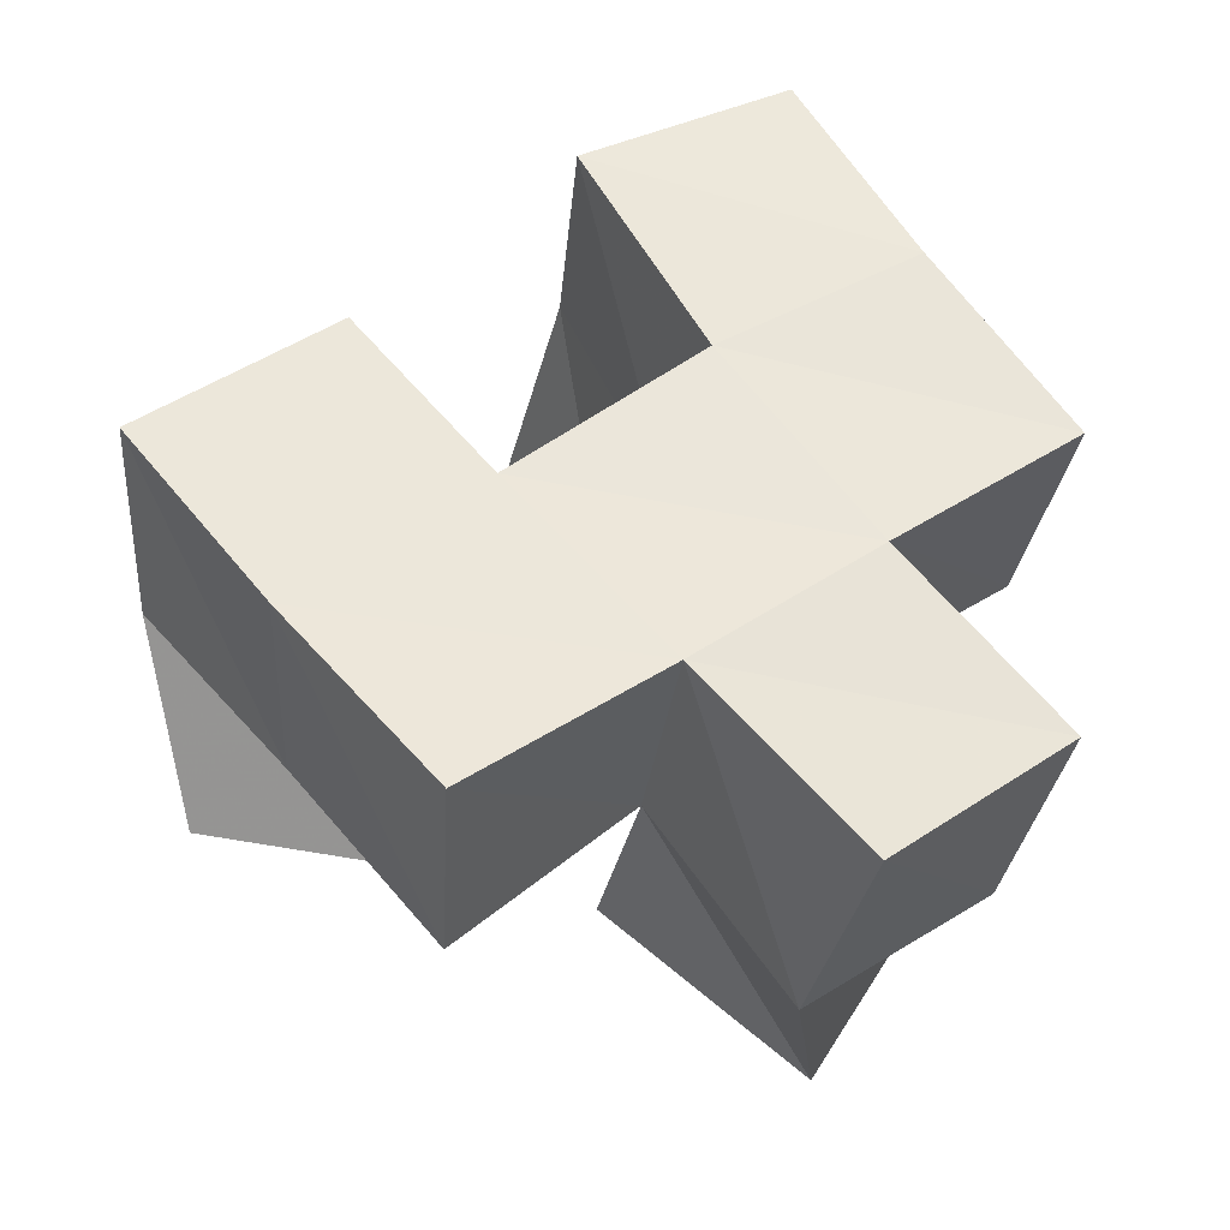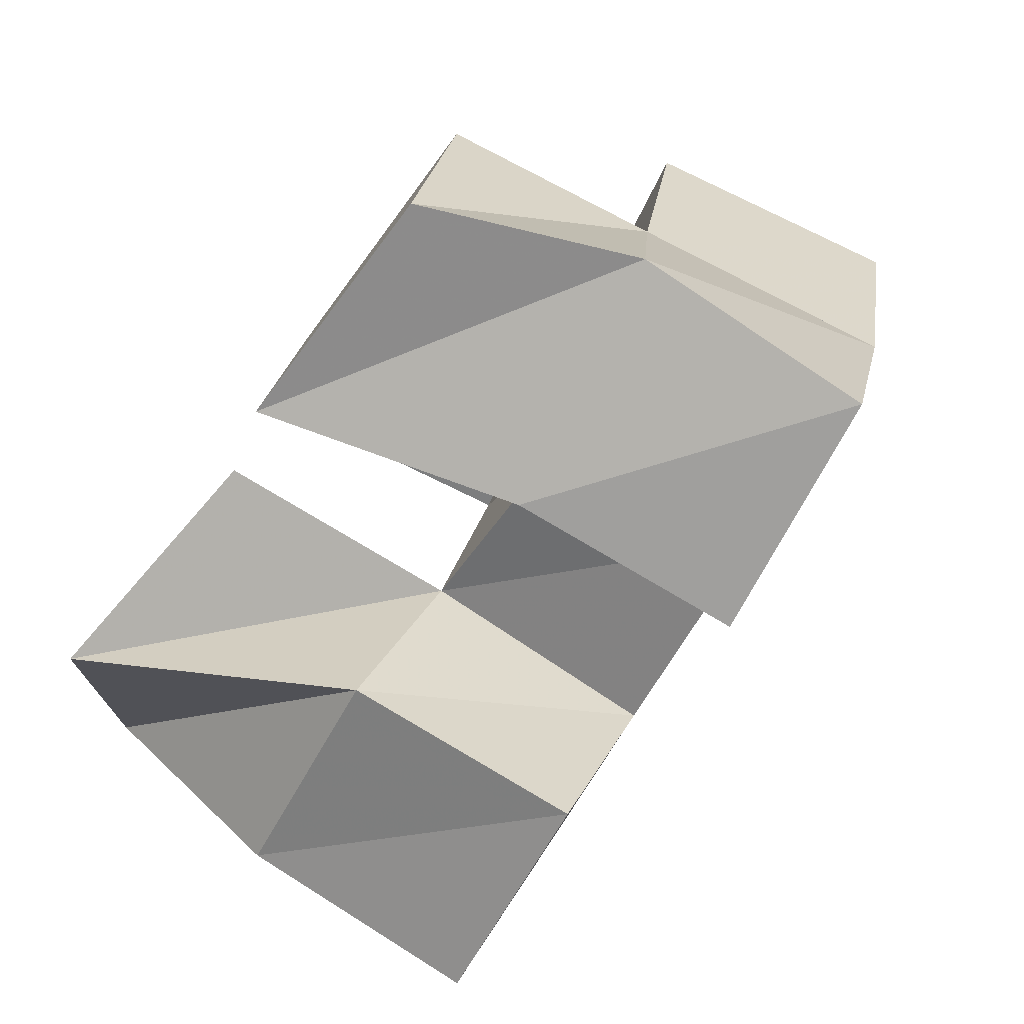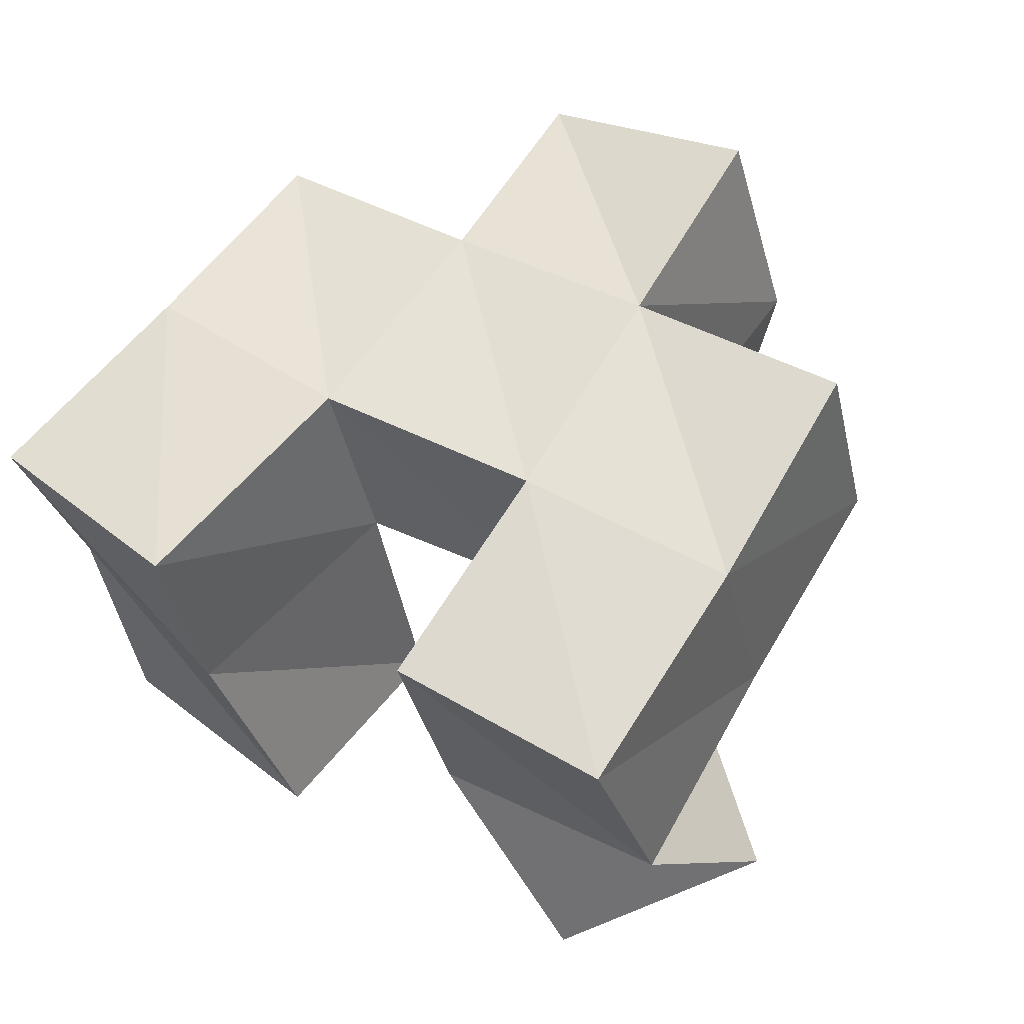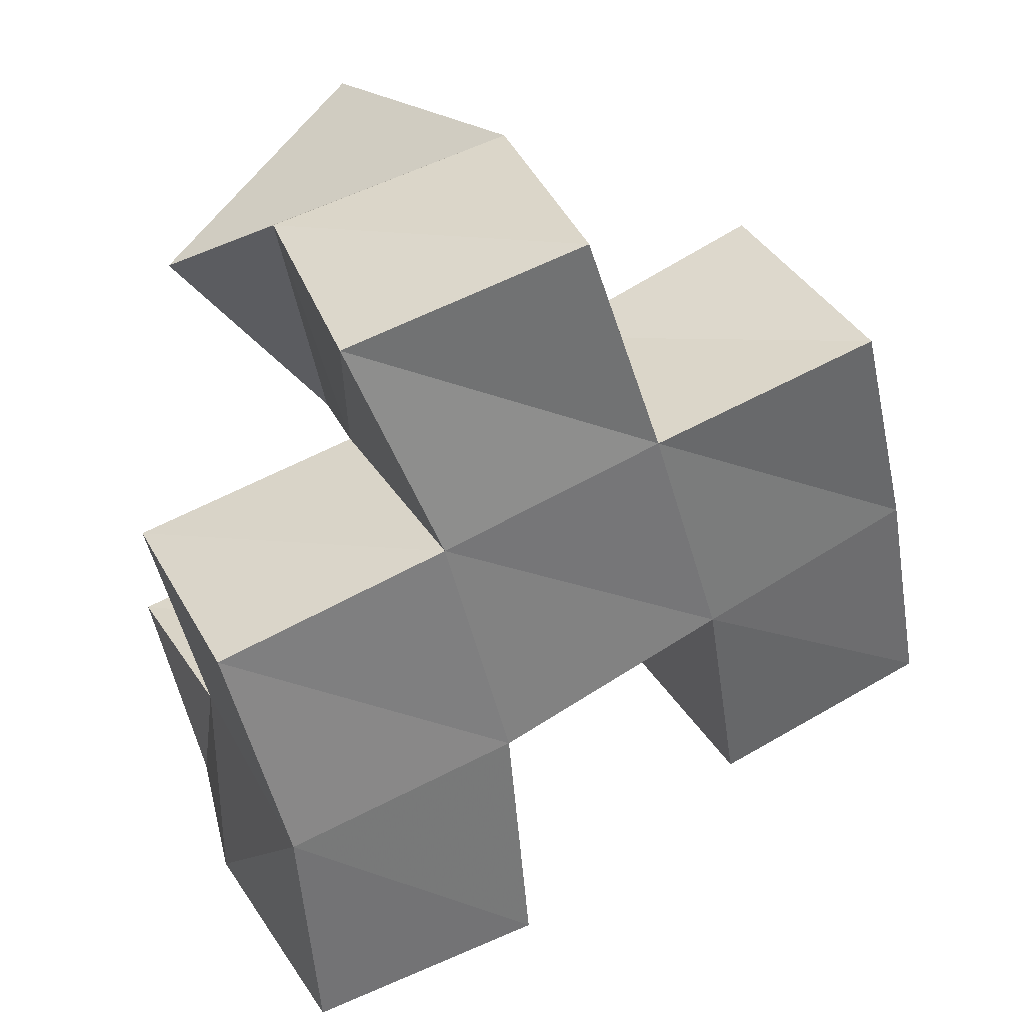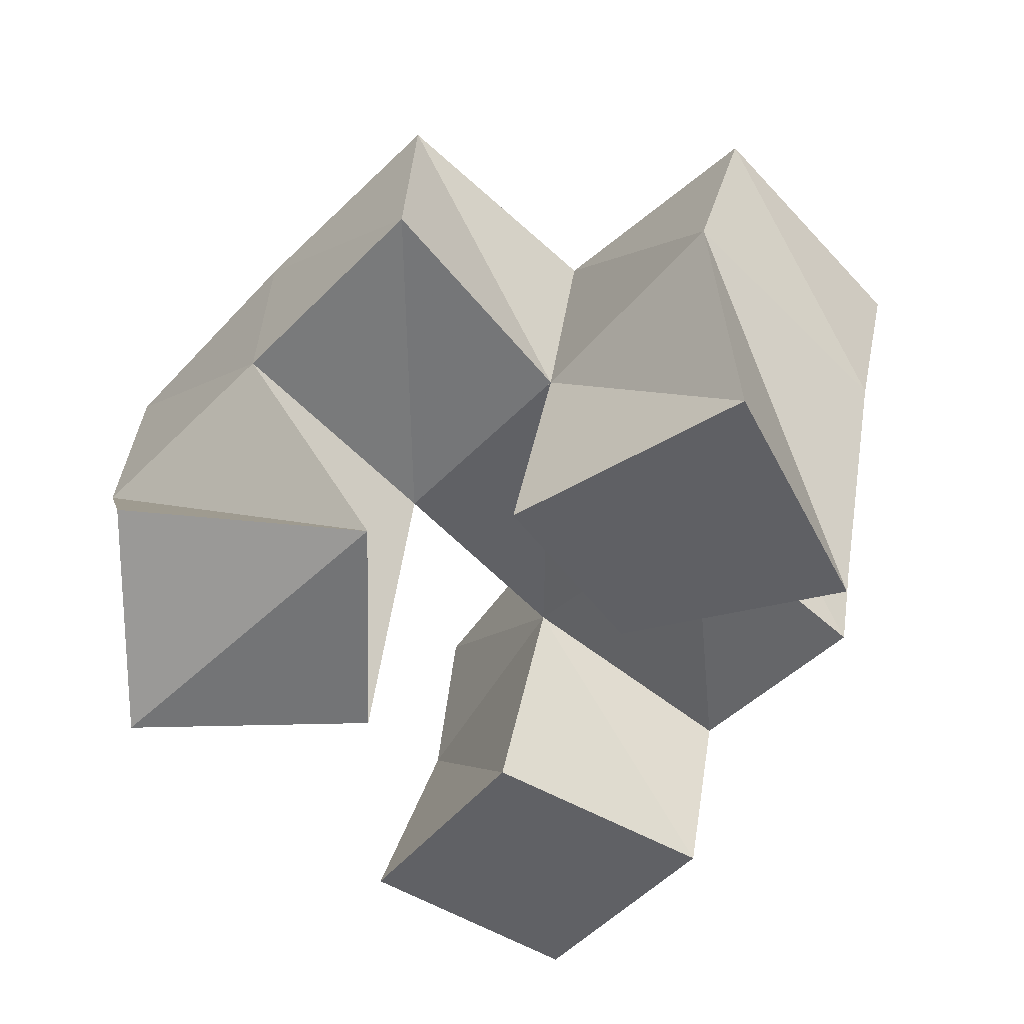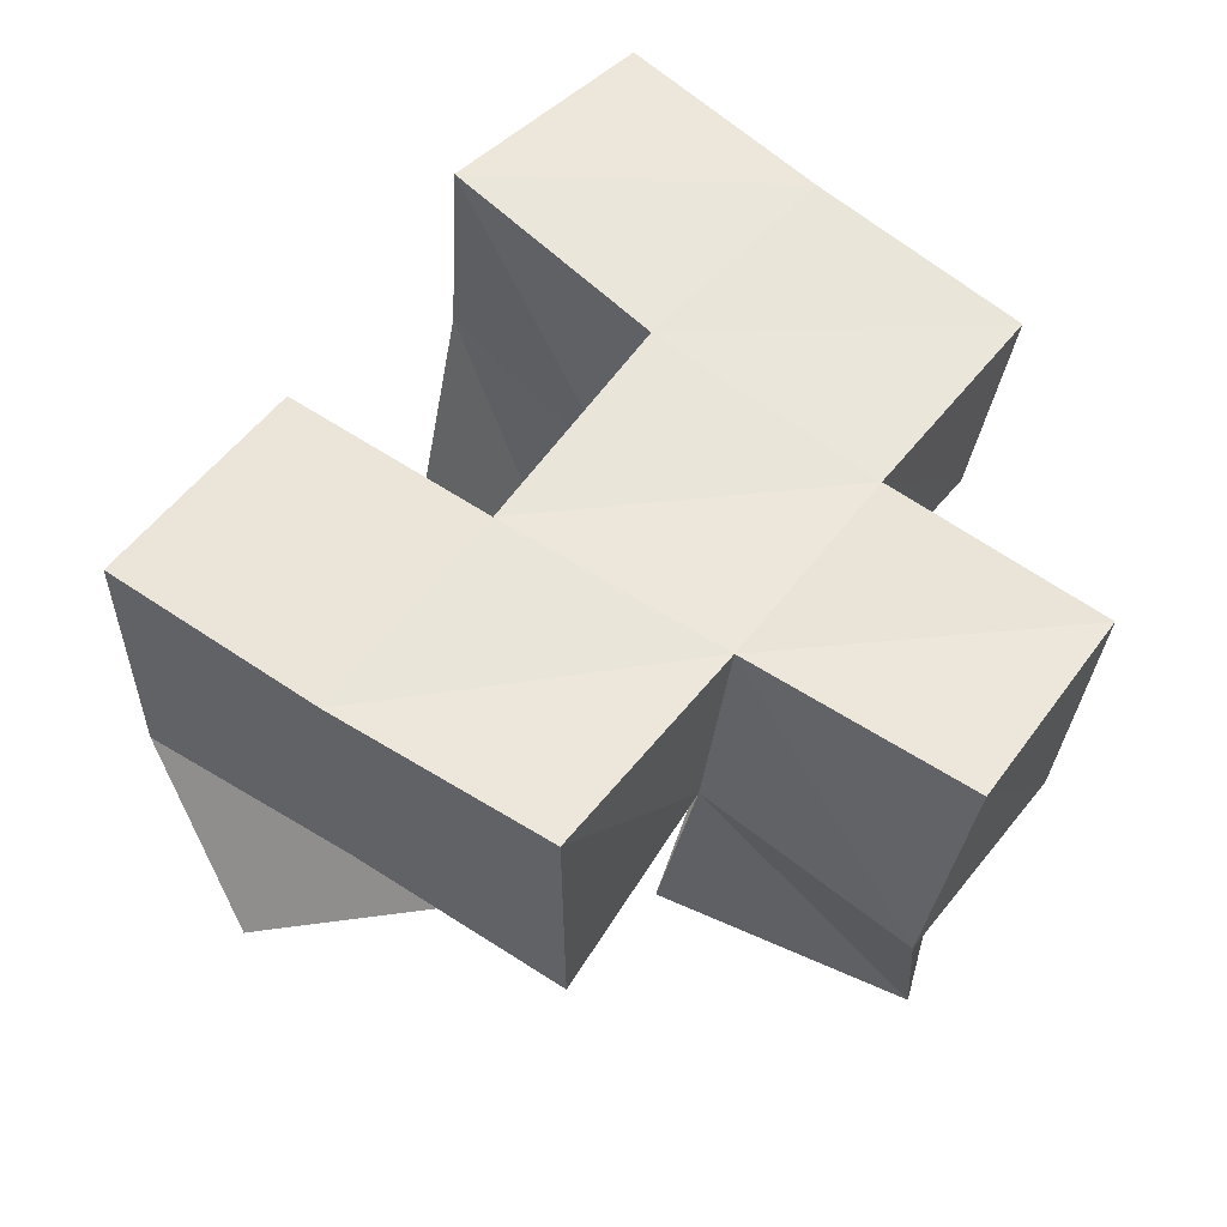
<metadata>
{"format":"obj","ext":"obj","renderer":"f3d","projection":"perspective","resolution":1024,"background":"white","views":[{"elev":62.8,"azim":-19.5,"up":"+Y"},{"elev":-77.9,"azim":53.1,"up":"+Z"},{"elev":58.3,"azim":-129.5,"up":"+Y"},{"elev":27.4,"azim":144.5,"up":"+Z"},{"elev":-47.3,"azim":-24.8,"up":"+Y"},{"elev":66.4,"azim":-36.1,"up":"+Y"}]}
</metadata>
<code>
v -0.02124 0.1199 1.002
v -0.01691 0.157 0.9705
v -0.001589 0.1 0.9598
v 0.03042 0.1501 0.9522
v 0.02671 0.1122 1.025
v 0.000218 0.1647 1.016
v 0.04659 0.1045 0.9783
v 0.04752 0.1572 0.998
v 0.06855 0.1 0.9332
v 0.08536 0.1499 0.9253
v 0.1189 0.1 0.9229
v 0.1365 0.1406 0.925
v 0.07853 0.1004 0.98
v 0.09017 0.1557 0.978
v 0.1311 0.1 0.9715
v 0.1386 0.1426 0.9712
v 0.05236 0.1119 1.042
v 0.06141 0.1593 1.043
v 0.08984 0.1148 1.018
v 0.1056 0.1503 1.027
v 0.08057 0.111 1.09
v 0.07428 0.1627 1.092
v 0.1232 0.1066 1.056
v 0.1204 0.1478 1.078
v -0.01048 0.2058 0.9586
v 0.03699 0.1987 0.945
v 0.005053 0.2129 1.007
v 0.0516 0.2072 0.9918
v 0.09114 0.1954 0.9216
v 0.1398 0.1873 0.9146
v 0.09969 0.1999 0.9748
v 0.1481 0.1928 0.9643
v 0.06994 0.2096 1.04
v 0.1152 0.2002 1.025
v 0.08862 0.2103 1.086
v 0.1341 0.1946 1.071
v 0.01667 0.1708 1.062
v 0.02269 0.2194 1.053
v 0.1511 0.1413 1.015
v 0.1616 0.1911 1.012
f 1 2 4
f 3 1 4
f 2 6 8
f 4 2 8
f 6 5 7
f 8 6 7
f 5 1 3
f 7 5 3
f 8 7 3
f 4 8 3
f 2 1 5
f 6 2 5
f 9 10 12
f 11 9 12
f 10 14 16
f 12 10 16
f 14 13 15
f 16 14 15
f 13 9 11
f 15 13 11
f 16 15 11
f 12 16 11
f 10 9 13
f 14 10 13
f 17 18 20
f 19 17 20
f 18 22 24
f 20 18 24
f 22 21 23
f 24 22 23
f 21 17 19
f 23 21 19
f 24 23 19
f 20 24 19
f 18 17 21
f 22 18 21
f 2 25 26
f 4 2 26
f 25 27 28
f 26 25 28
f 27 6 8
f 28 27 8
f 6 2 4
f 8 6 4
f 28 8 4
f 26 28 4
f 25 2 6
f 27 25 6
f 10 29 30
f 12 10 30
f 29 31 32
f 30 29 32
f 31 14 16
f 32 31 16
f 14 10 12
f 16 14 12
f 32 16 12
f 30 32 12
f 29 10 14
f 31 29 14
f 18 33 34
f 20 18 34
f 33 35 36
f 34 33 36
f 35 22 24
f 36 35 24
f 22 18 20
f 24 22 20
f 36 24 20
f 34 36 20
f 33 18 22
f 35 33 22
f 6 27 28
f 8 6 28
f 27 38 33
f 28 27 33
f 38 37 18
f 33 38 18
f 37 6 8
f 18 37 8
f 33 18 8
f 28 33 8
f 27 6 37
f 38 27 37
f 8 28 31
f 14 8 31
f 28 33 34
f 31 28 34
f 33 18 20
f 34 33 20
f 18 8 14
f 20 18 14
f 34 20 14
f 31 34 14
f 28 8 18
f 33 28 18
f 14 31 32
f 16 14 32
f 31 34 40
f 32 31 40
f 34 20 39
f 40 34 39
f 20 14 16
f 39 20 16
f 40 39 16
f 32 40 16
f 31 14 20
f 34 31 20

</code>
